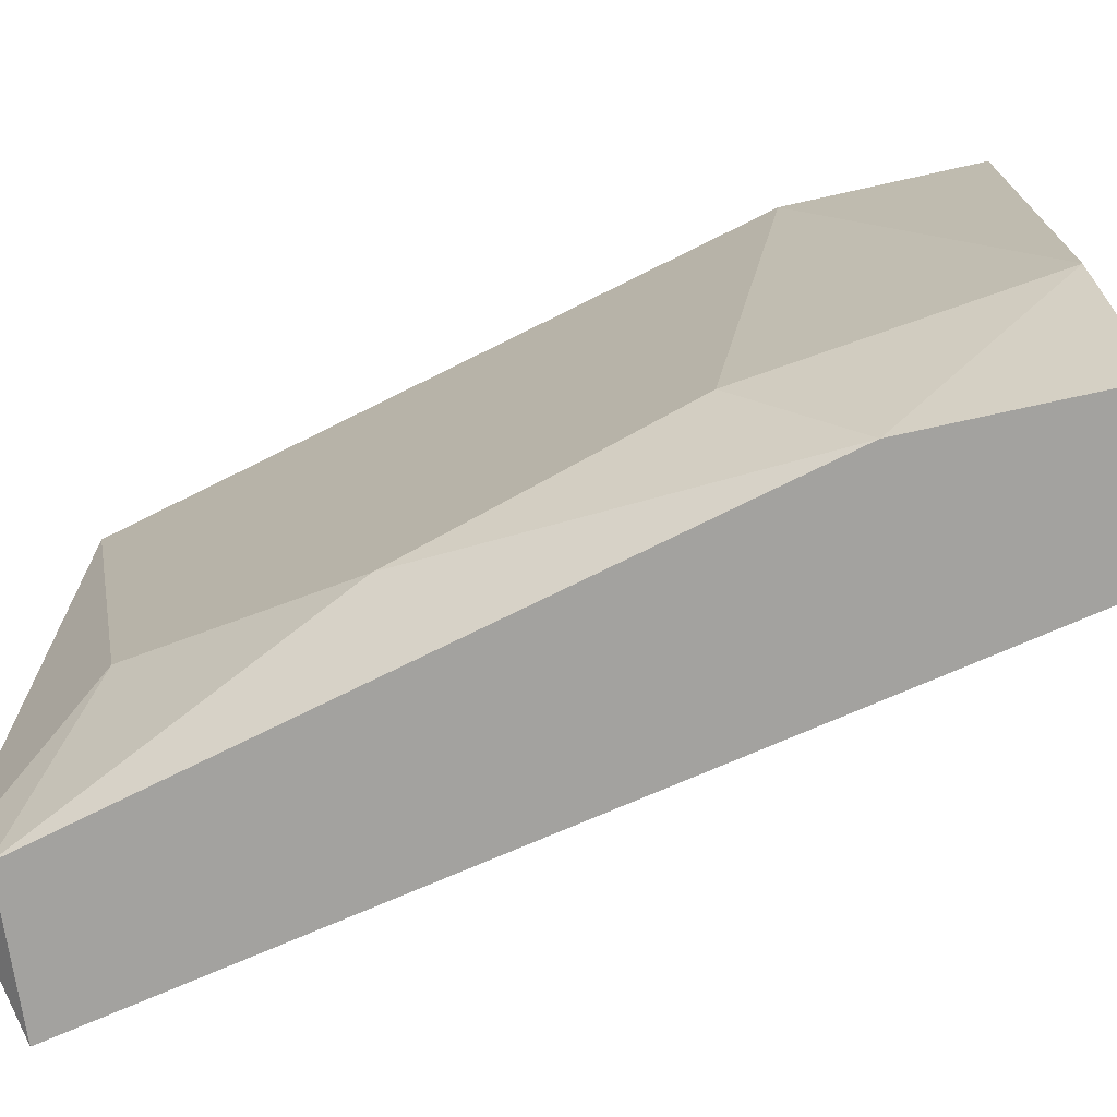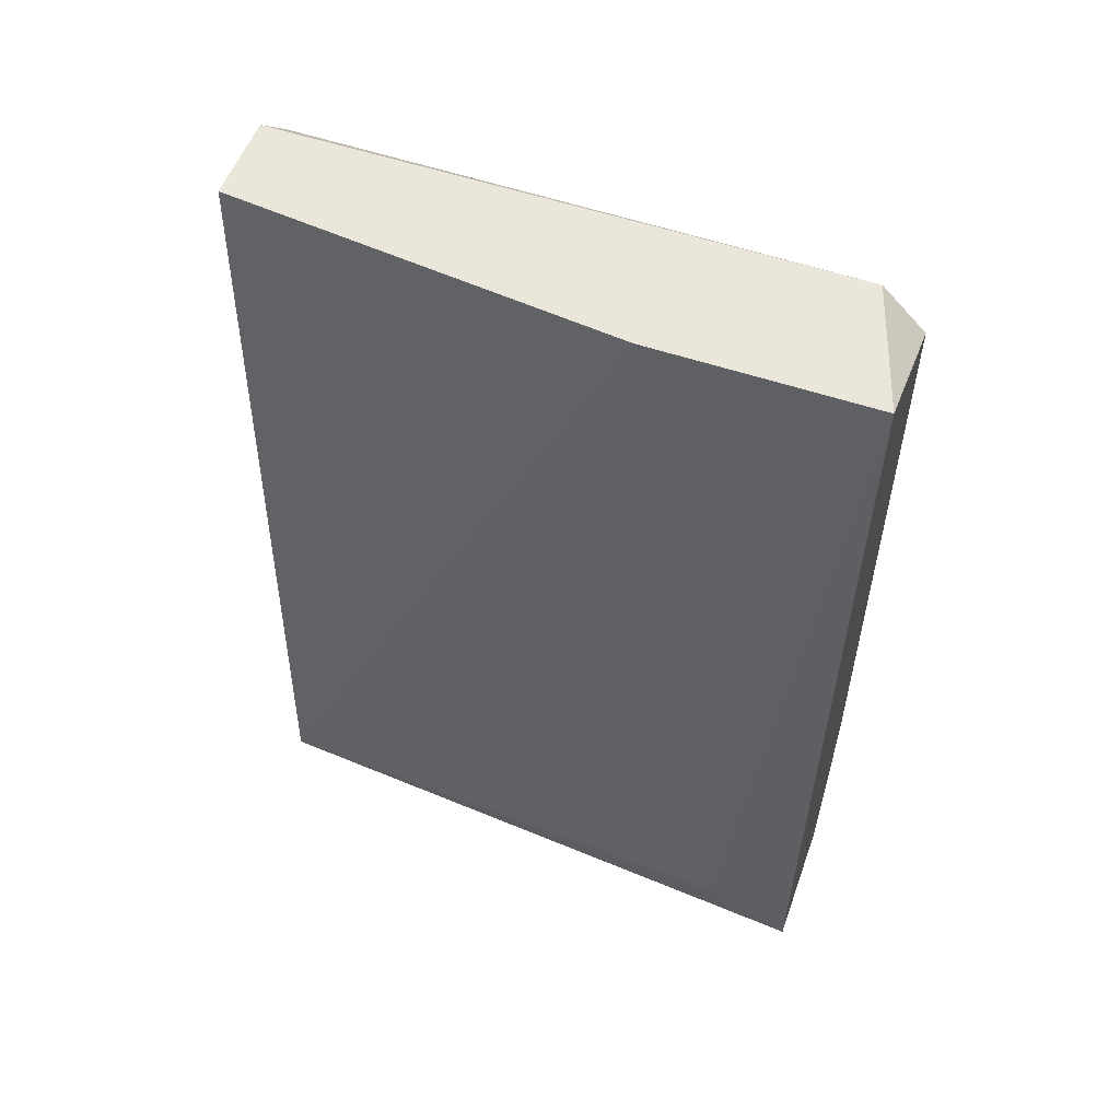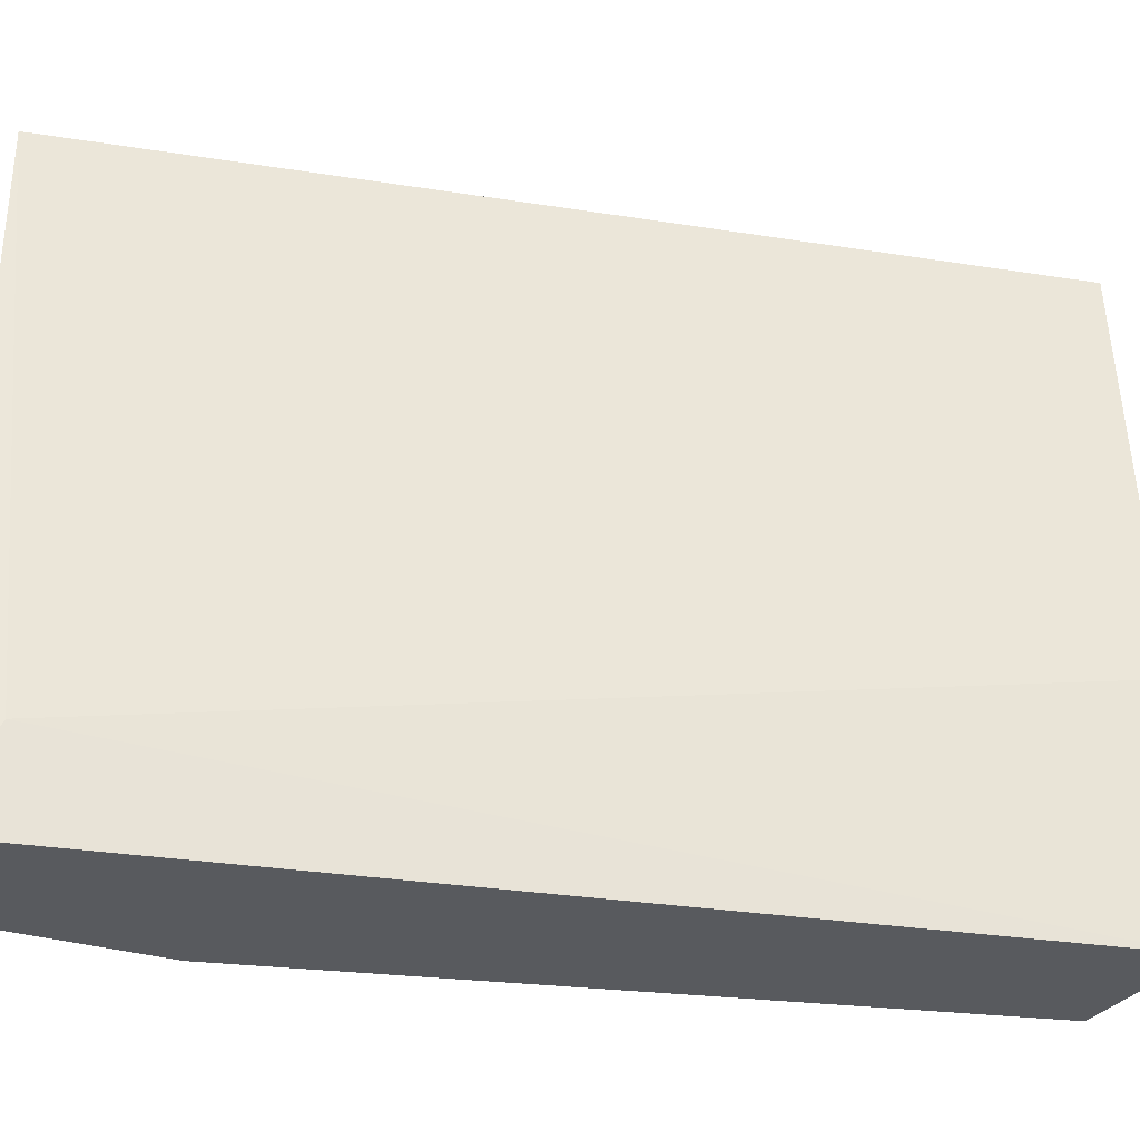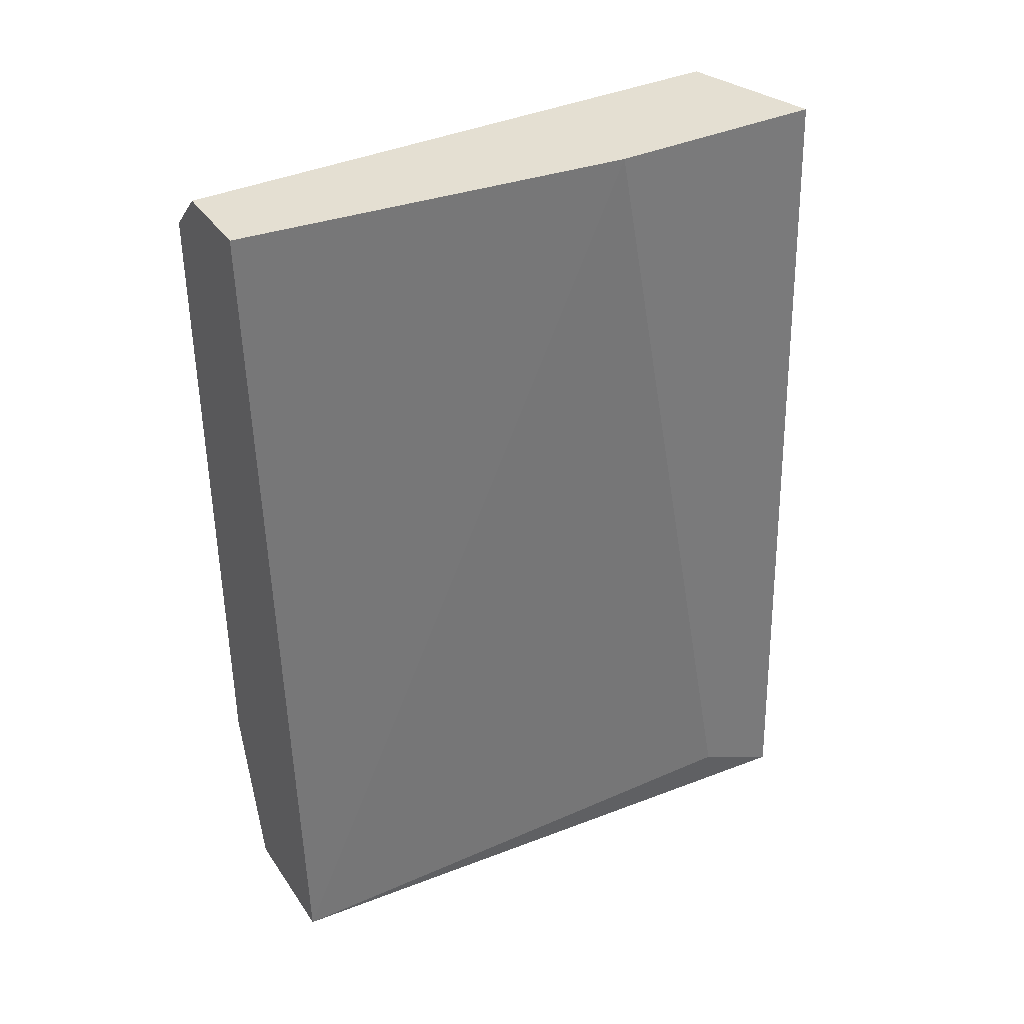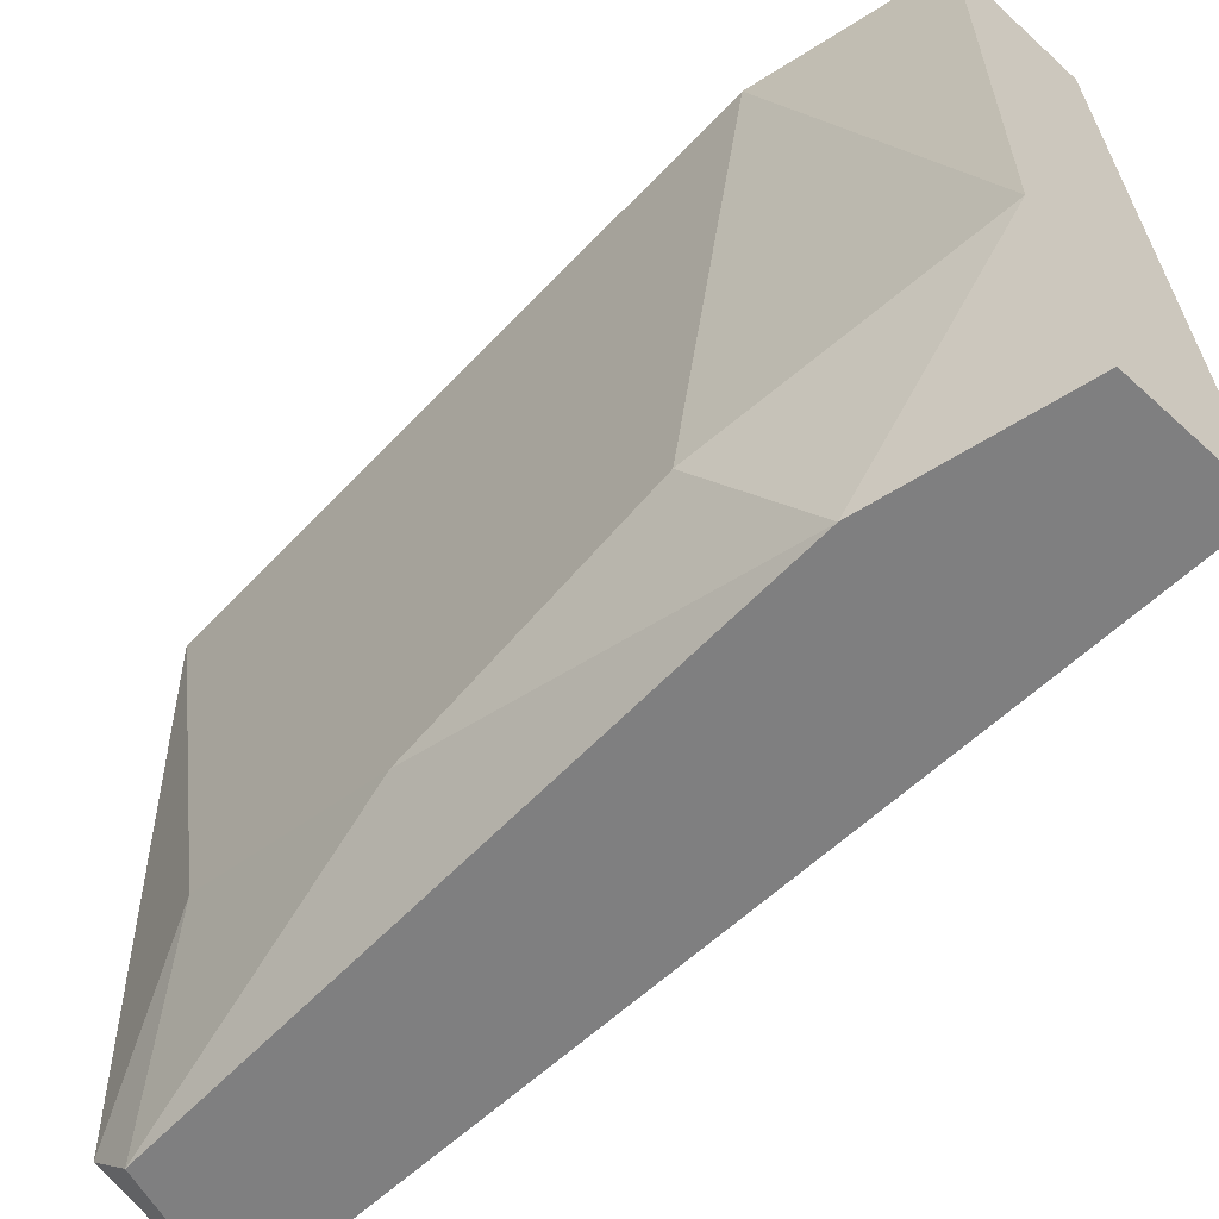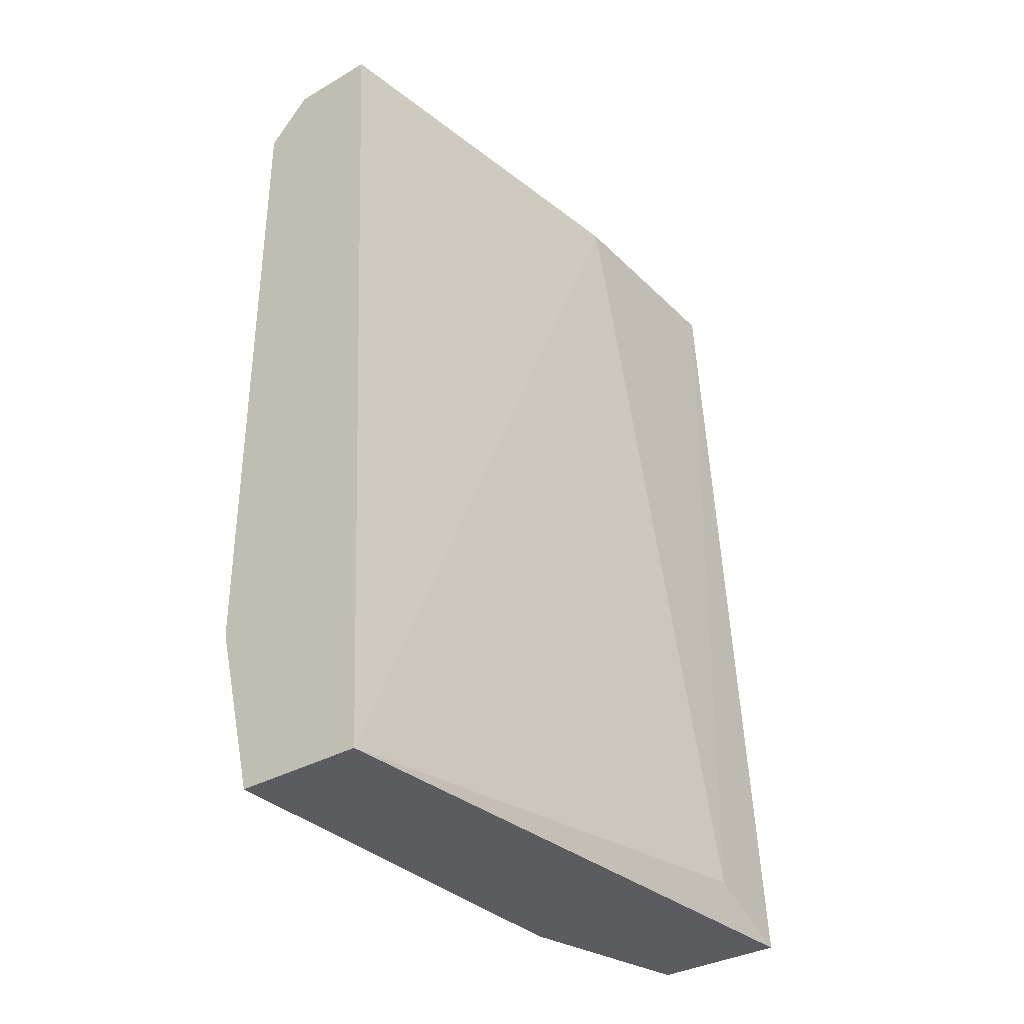
<metadata>
{"format":"obj","ext":"obj","renderer":"f3d","projection":"perspective","resolution":1024,"background":"white","views":[{"elev":-72.6,"azim":116.6,"up":"+Y"},{"elev":54.9,"azim":-70.3,"up":"+Z"},{"elev":-31.0,"azim":-99.8,"up":"+Y"},{"elev":37.2,"azim":-120.3,"up":"+Z"},{"elev":-59.7,"azim":137.1,"up":"+Y"},{"elev":-34.3,"azim":-142.3,"up":"+Z"}]}
</metadata>
<code>
v 0.04351 -0.01559 -0.01089
v 0.04351 -0.01779 -0.01199
v 0.04902 -0.002375 0.008932
v 0.04902 -0.002375 -0.007588
v 0.04902 -0.01559 0.001219
v 0.04902 -0.01449 -0.005386
v 0.04902 -0.01339 0.006726
v 0.04461 -0.002375 -0.01199
v 0.04461 -0.01229 0.01003
v 0.04461 -0.01779 0.01003
v 0.04571 -0.002375 0.01003
v 0.04681 -0.01779 -0.01199
v 0.04791 -0.002375 -0.01199
v 0.04791 -0.002375 0.01003
v 0.04791 -0.01669 0.01003
v 0.04791 -0.01779 0.008932
v 0.04791 -0.01779 -0.007588
v 0.04791 -0.01339 -0.01199
f 17 6 5
f 2 12 10
f 12 2 8
f 8 14 4
f 10 12 16
f 10 14 11
f 14 8 11
f 4 14 3
f 6 4 3
f 10 11 9
f 11 8 9
f 12 8 13
f 8 4 13
f 6 3 7
f 4 6 18
f 12 13 18
f 13 4 18
f 14 10 15
f 10 16 15
f 3 14 15
f 16 7 15
f 7 3 15
f 2 10 1
f 8 2 1
f 10 9 1
f 9 8 1
f 16 12 17
f 12 18 17
f 18 6 17
f 6 7 5
f 7 16 5
f 16 17 5

</code>
